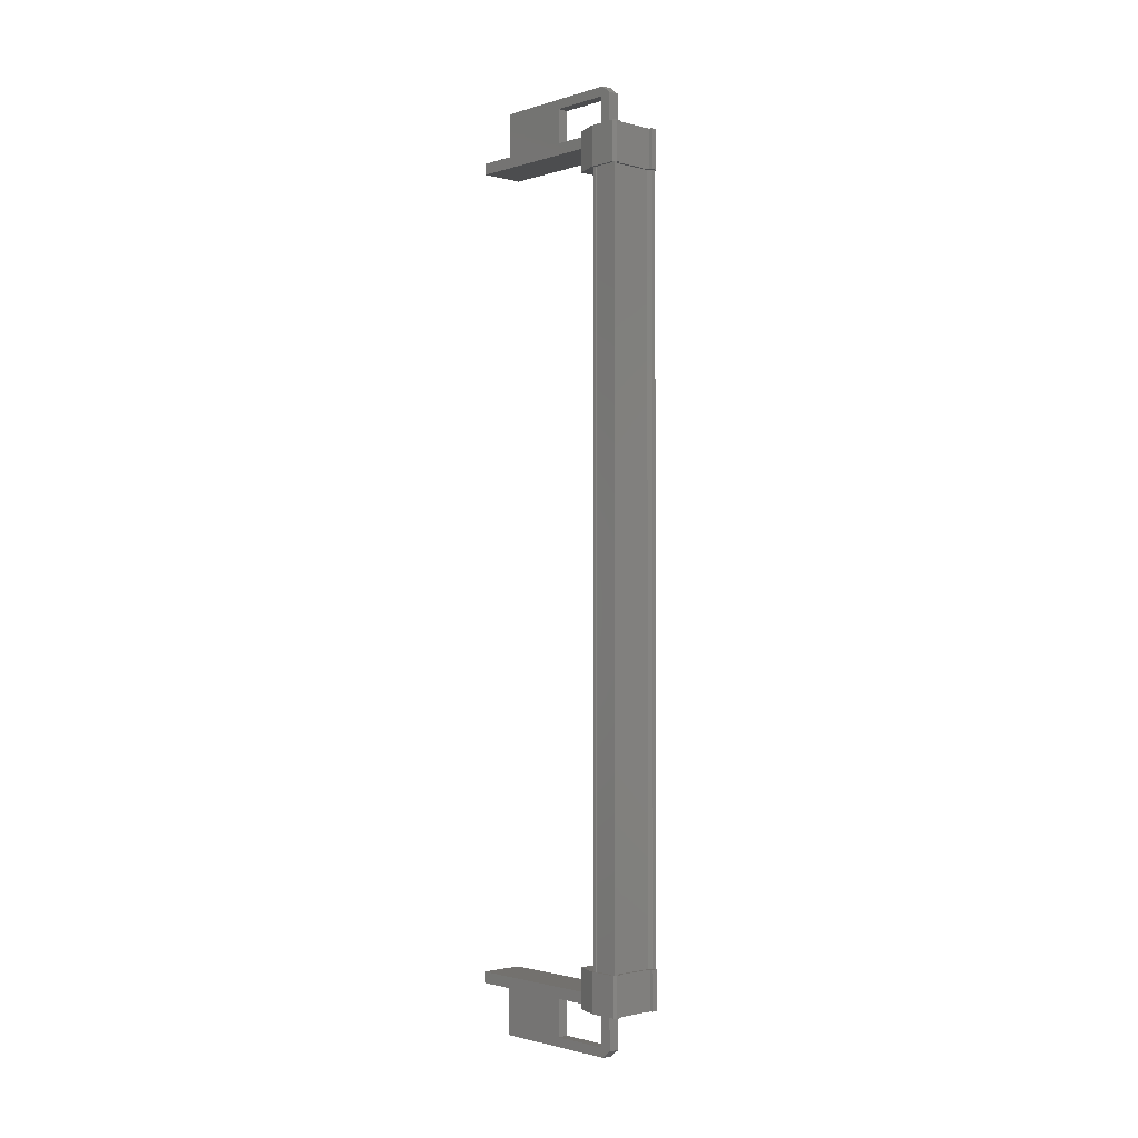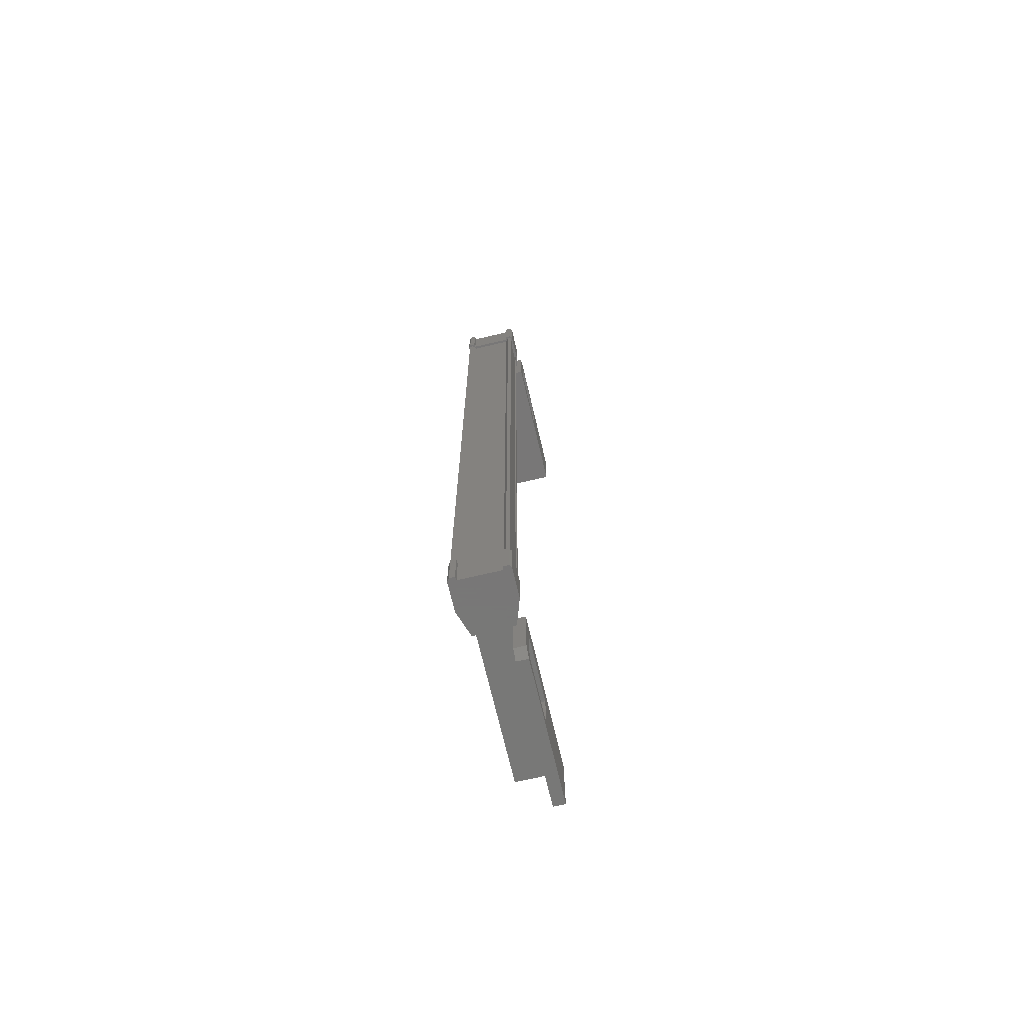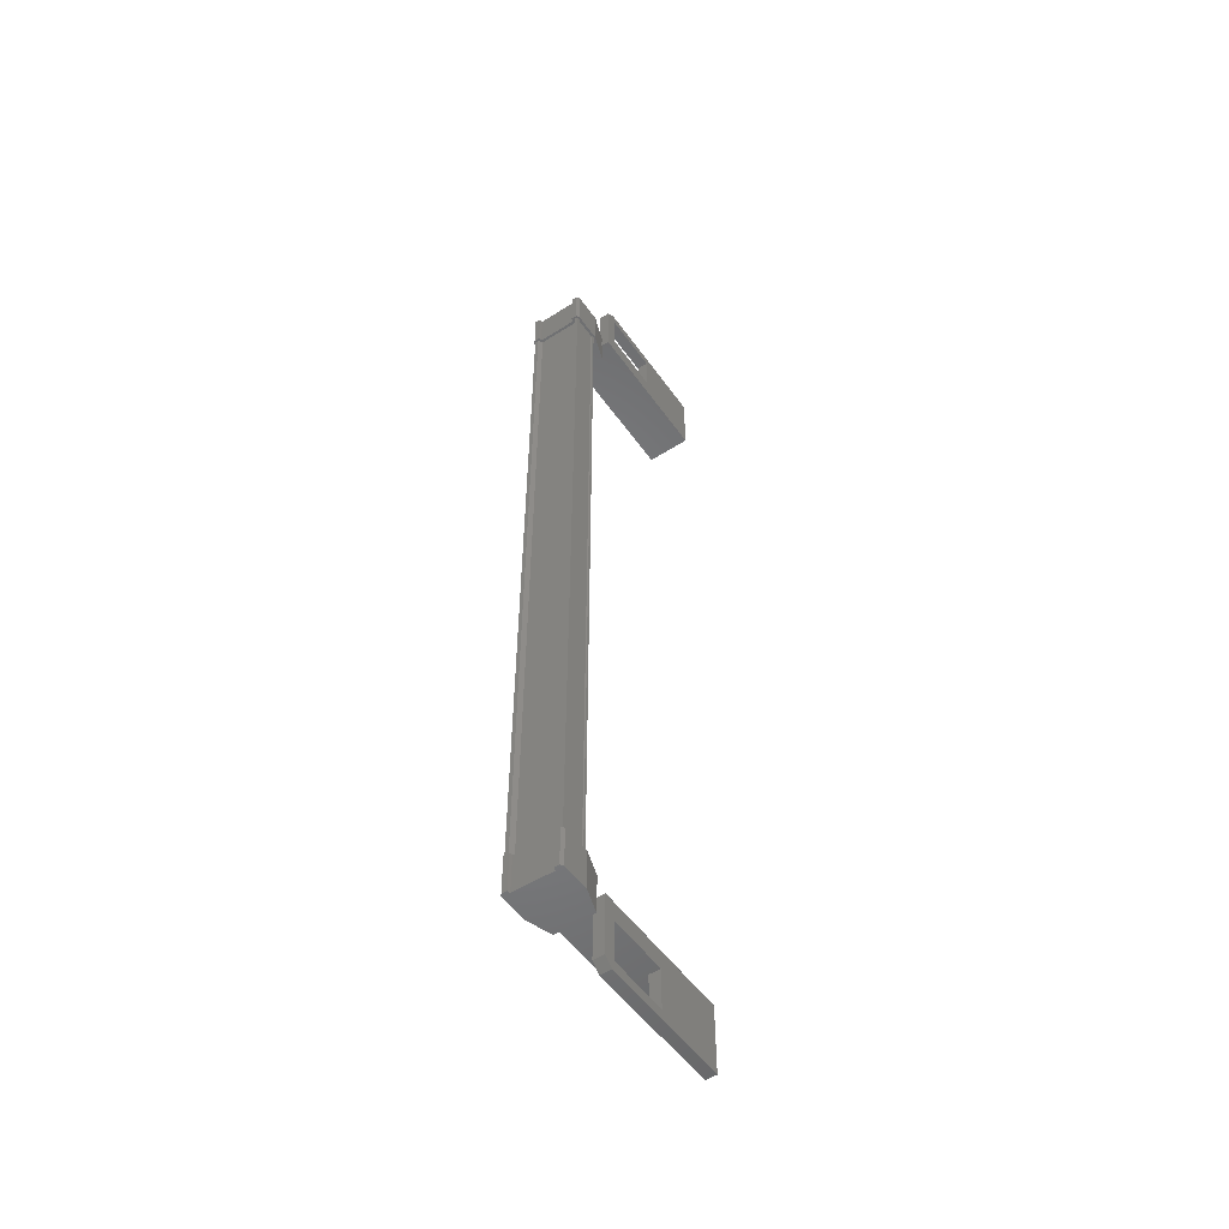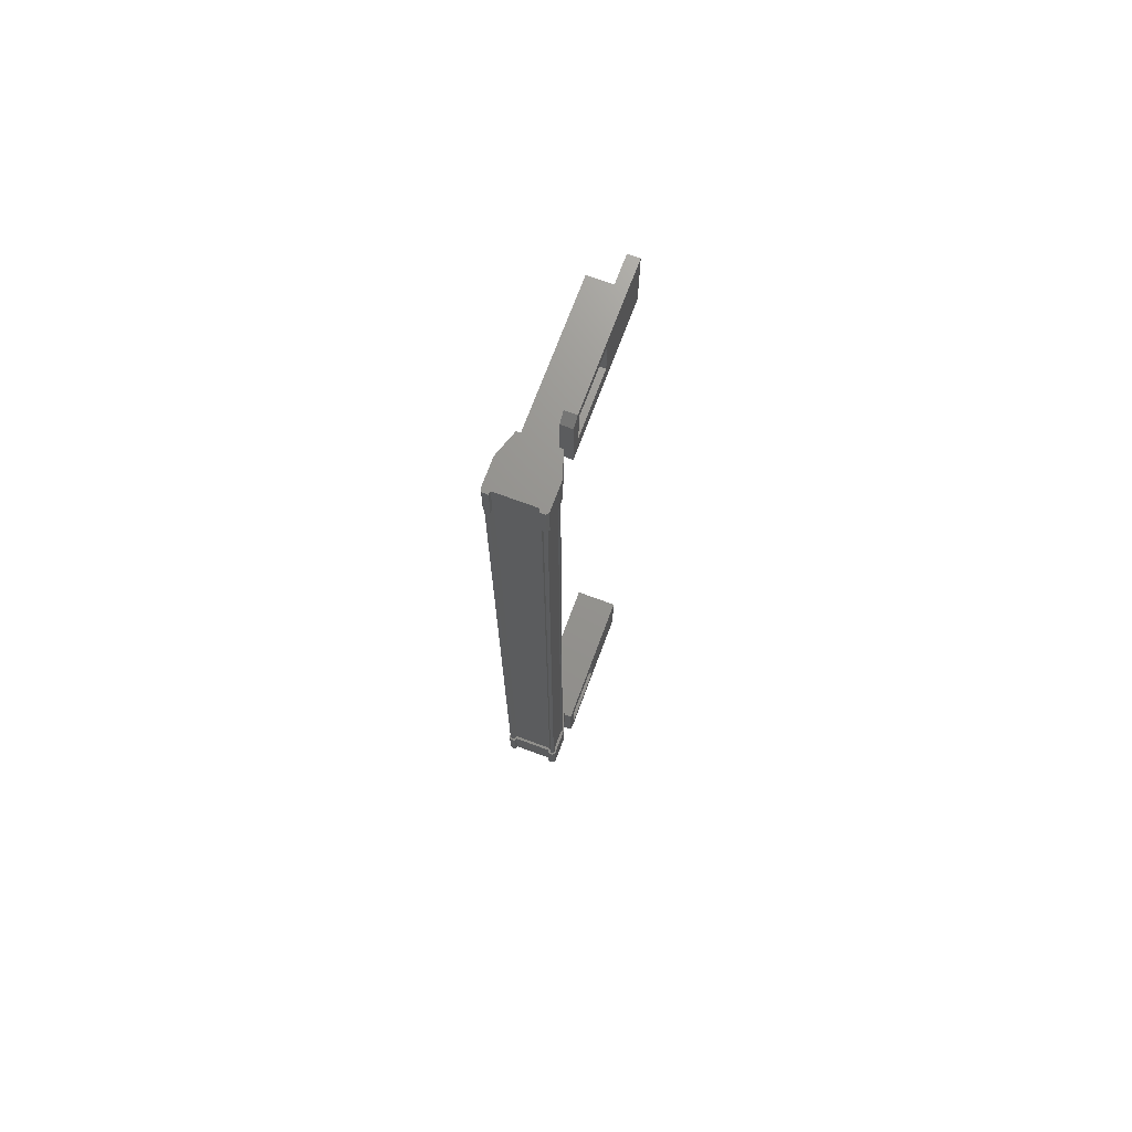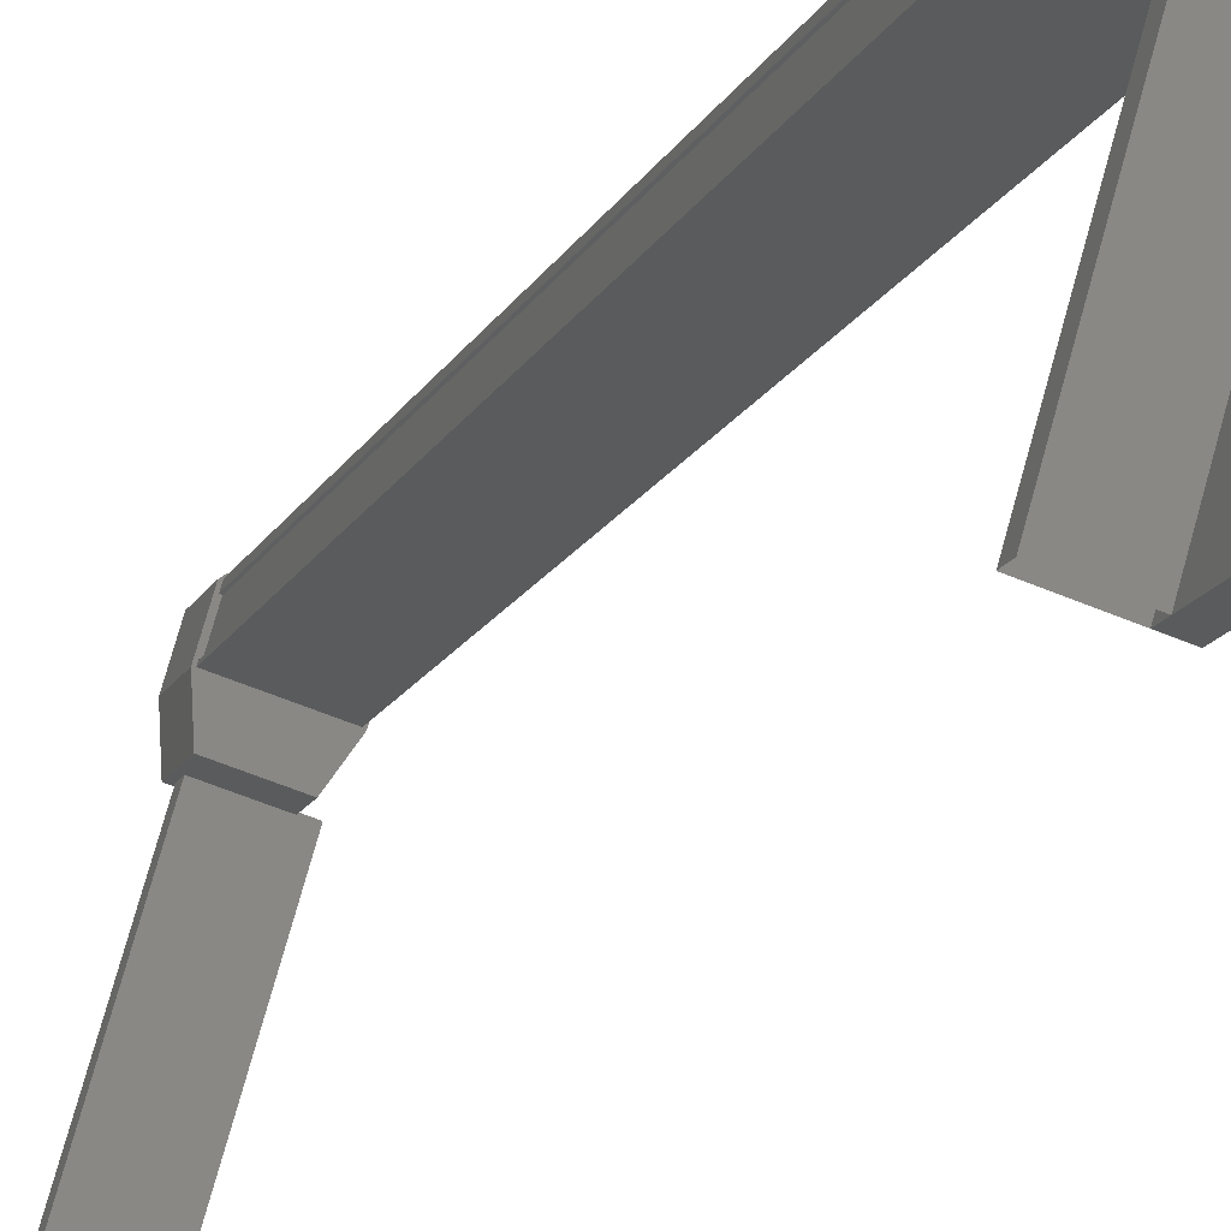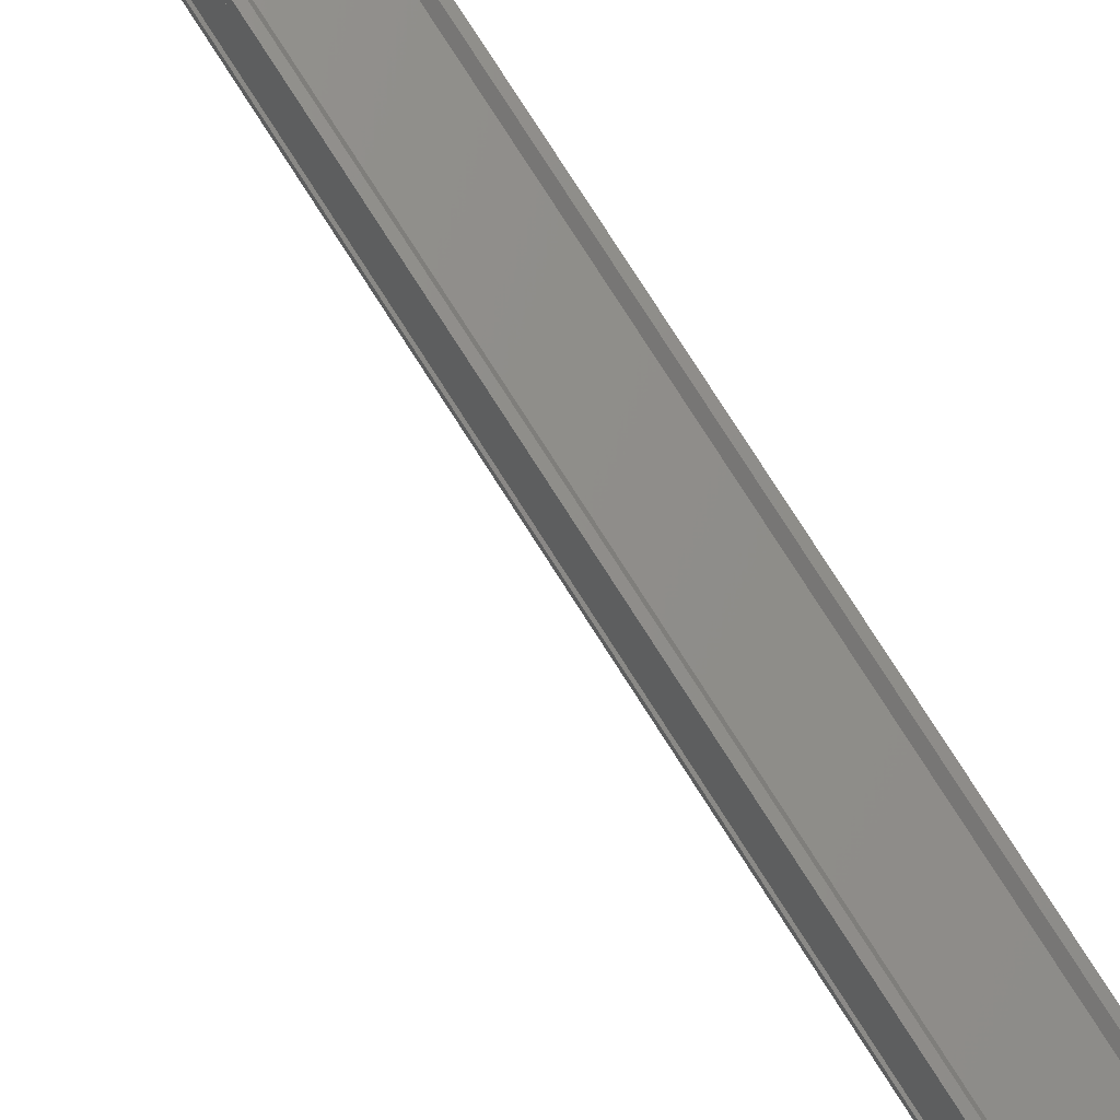
<metadata>
{"format":"stl","ext":"stl","renderer":"f3d","projection":"perspective","resolution":1024,"background":"white","views":[{"elev":-1.7,"azim":-26.2,"up":"+Y"},{"elev":-70.3,"azim":29.2,"up":"+Y"},{"elev":-52.5,"azim":50.4,"up":"+Y"},{"elev":71.2,"azim":36.4,"up":"+Y"},{"elev":-14.3,"azim":-17.4,"up":"+Z"},{"elev":78.0,"azim":-32.6,"up":"+Z"}]}
</metadata>
<code>
# stl→obj: 132 verts, 210 faces
v 15.51 -399.1 85.03
v 15.43 -397.9 84.96
v 15.43 -399.1 84.96
v 15.2 -397.9 84.15
v 16.51 -423.8 82.7
v 15.68 -423.8 81.03
v 16.19 -423.8 82.79
v 16.21 -424.1 82.86
v 16.21 -396.3 82.86
v 15.68 -396.6 81.03
v 16.19 -396.6 82.79
v 16.51 -396.6 82.7
v 16.99 -398.4 84.54
v 16.89 -398.4 84.57
v 16.89 -422 84.57
v 16.77 -422 84.48
v 15.2 -422.6 84.15
v 15.43 -421.4 84.96
v 15.2 -421.4 84.15
v 15.65 -421.4 84.88
v 15.27 -398.4 84.22
v 15.27 -422 84.22
v 15.3 -398.4 84.23
v 15.3 -422 84.23
v 15.47 -422 84.82
v 15.38 -397.1 79.97
v 15.08 -396.3 78.92
v 15.08 -398.3 78.92
v 15.4 -398.3 78.83
v 16.6 -398.3 83.02
v 16.84 -397.9 84.65
v 16.99 -399.1 84.6
v 16.99 -397.9 84.6
v 17.03 -399.1 84.51
v 17.03 -397.9 84.51
v 15.08 -422.1 78.92
v 15.4 -422.1 78.83
v 15.08 -424.1 78.92
v 15.4 -424.1 78.83
v 16.53 -424.1 82.76
v 16.6 -396.6 83.02
v 16.28 -396.6 83.11
v 16.28 -398.3 83.11
v 16.19 -397.8 82.79
v 15.68 -397.8 81.03
v 15.64 -398.4 84.81
v 15.59 -398.4 84.94
v 15.59 -422 84.94
v 15.48 -398.4 84.97
v 15.48 -422 84.97
v 15.68 -422.7 81.03
v 16.19 -422.7 82.79
v 16.28 -422.1 83.11
v 16.28 -423.9 83.11
v 16.6 -423.9 83.02
v 17.03 -422.6 84.51
v 17.03 -421.4 84.51
v 16.99 -422.6 84.6
v 16.99 -421.4 84.6
v 16.84 -422.6 84.65
v 15.67 -421.4 84.98
v 15.51 -421.4 85.03
v 15.43 -422.6 84.96
v 15.2 -399.1 84.15
v 15.65 -399.1 84.88
v 15.67 -399.1 84.98
v 15.64 -422 84.81
v 16.77 -398.4 84.48
v 16.51 -397.8 82.7
v 16 -397.8 80.94
v 15.4 -396.3 78.83
v 16.53 -396.3 82.76
v 16.6 -422.1 83.02
v 16 -422.7 80.94
v 16 -423.8 80.94
v 15.33 -398.3 83.36
v 14.14 -398.3 79.19
v 15.33 -398 83.36
v 14.14 -398 79.19
v 16.59 -398 83
v 15.4 -398 78.83
v 15.44 -422 84.84
v 15.44 -398.4 84.84
v 15.47 -398.4 84.82
v 15.4 -422.5 78.83
v 16.59 -422.5 83
v 14.14 -422.5 79.19
v 15.33 -422.5 83.36
v 14.14 -422.1 79.19
v 15.33 -422.1 83.36
v 16.59 -422.1 83
v 15.25 -398.4 84.15
v 15.25 -422 84.15
v 16.76 -398.4 83.72
v 16.76 -422 83.72
v 16.78 -398.4 83.79
v 16.78 -422 83.79
v 16.75 -398.4 83.81
v 16.75 -422 83.81
v 16.92 -398.4 84.4
v 16.92 -422 84.4
v 16.95 -398.4 84.4
v 16.95 -422 84.4
v 16.99 -422 84.54
v 15.38 -423.4 79.97
v 16.51 -422.7 82.7
v 16 -396.6 80.94
v 16.8 -397.9 84.56
v 16.8 -399.1 84.56
v 16.84 -399.1 84.65
v 16.8 -399.1 83.7
v 16.8 -397.9 83.7
v 15.65 -397.9 84.88
v 15.51 -397.9 85.03
v 15.67 -397.9 84.98
v 16.35 -399.1 83.06
v 16.35 -397.9 83.06
v 15.24 -397.9 83.38
v 15.24 -399.1 83.38
v 16.8 -422.6 83.7
v 15.24 -422.6 83.38
v 15.24 -421.4 83.38
v 16.35 -421.4 83.06
v 16.35 -422.6 83.06
v 16.8 -421.4 83.7
v 16.8 -421.4 84.56
v 15.65 -422.6 84.88
v 15.67 -422.6 84.98
v 15.51 -422.6 85.03
v 16.8 -422.6 84.56
v 16.84 -421.4 84.65
v 16.59 -398.3 83
f 1 2 3
f 3 2 4
f 5 6 7
f 7 6 8
f 9 10 11
f 11 10 12
f 13 14 15
f 15 14 16
f 17 18 19
f 19 18 20
f 21 22 23
f 23 22 24
f 24 25 23
f 26 27 28
f 28 27 29
f 29 30 28
f 31 32 33
f 33 32 34
f 34 35 33
f 36 37 38
f 38 37 39
f 39 40 38
f 41 42 43
f 43 42 44
f 44 45 43
f 46 47 48
f 48 47 49
f 49 50 48
f 51 52 53
f 53 52 54
f 54 55 53
f 56 57 58
f 58 57 59
f 59 60 58
f 61 20 62
f 62 20 18
f 18 63 62
f 17 63 18
f 4 64 3
f 3 64 65
f 65 1 3
f 66 1 65
f 48 67 46
f 46 67 16
f 16 68 46
f 14 68 16
f 69 30 70
f 70 30 29
f 29 71 70
f 27 71 29
f 72 71 27
f 36 73 37
f 37 73 74
f 74 39 37
f 75 39 74
f 40 39 75
f 29 76 77
f 77 76 78
f 78 79 77
f 80 79 78
f 81 79 80
f 50 49 82
f 82 49 83
f 83 25 82
f 84 25 83
f 23 25 84
f 85 86 87
f 87 86 88
f 88 89 87
f 90 89 88
f 37 89 90
f 90 91 37
f 21 92 93
f 93 92 94
f 94 95 93
f 96 95 94
f 97 95 96
f 96 98 97
f 97 98 99
f 99 98 100
f 100 101 99
f 102 101 100
f 103 101 102
f 102 13 103
f 103 13 104
f 104 13 15
f 40 8 38
f 38 8 6
f 6 105 38
f 51 105 6
f 36 105 51
f 51 53 36
f 36 53 73
f 73 53 55
f 55 106 73
f 5 106 55
f 52 106 5
f 5 7 52
f 52 7 54
f 54 7 8
f 8 55 54
f 40 55 8
f 5 55 40
f 40 75 5
f 5 75 6
f 6 75 74
f 74 51 6
f 106 51 74
f 52 51 106
f 44 69 45
f 45 69 70
f 70 10 45
f 107 10 70
f 12 10 107
f 107 72 12
f 12 72 41
f 41 72 9
f 9 42 41
f 11 42 9
f 44 42 11
f 11 12 44
f 44 12 69
f 69 12 41
f 41 30 69
f 43 30 41
f 28 30 43
f 43 45 28
f 28 45 26
f 26 45 10
f 10 27 26
f 9 27 10
f 72 27 9
f 108 109 31
f 31 109 110
f 110 32 31
f 109 32 110
f 34 32 109
f 109 111 34
f 34 111 35
f 35 111 112
f 112 108 35
f 4 108 112
f 113 108 4
f 4 2 113
f 113 2 114
f 114 2 1
f 1 115 114
f 66 115 1
f 113 115 66
f 66 65 113
f 113 65 109
f 109 65 64
f 64 111 109
f 116 111 64
f 112 111 116
f 116 117 112
f 112 117 118
f 118 117 116
f 116 119 118
f 64 119 116
f 118 119 64
f 64 4 118
f 118 4 112
f 120 17 121
f 121 17 19
f 19 122 121
f 123 122 19
f 121 122 123
f 123 124 121
f 121 124 120
f 120 124 123
f 123 125 120
f 19 125 123
f 126 125 19
f 19 20 126
f 126 20 127
f 127 20 61
f 61 128 127
f 62 128 61
f 129 128 62
f 62 63 129
f 129 63 127
f 127 63 17
f 17 130 127
f 120 130 17
f 56 130 120
f 120 125 56
f 56 125 57
f 57 125 126
f 126 59 57
f 131 59 126
f 60 59 131
f 131 126 60
f 60 126 130
f 130 126 127
f 70 71 107
f 107 71 72
f 56 58 130
f 130 58 60
f 35 108 33
f 33 108 31
f 129 127 128
f 114 115 113
f 38 105 36
f 113 109 108
f 78 76 80
f 88 86 90
f 93 22 21
f 76 29 132
f 73 106 74

</code>
